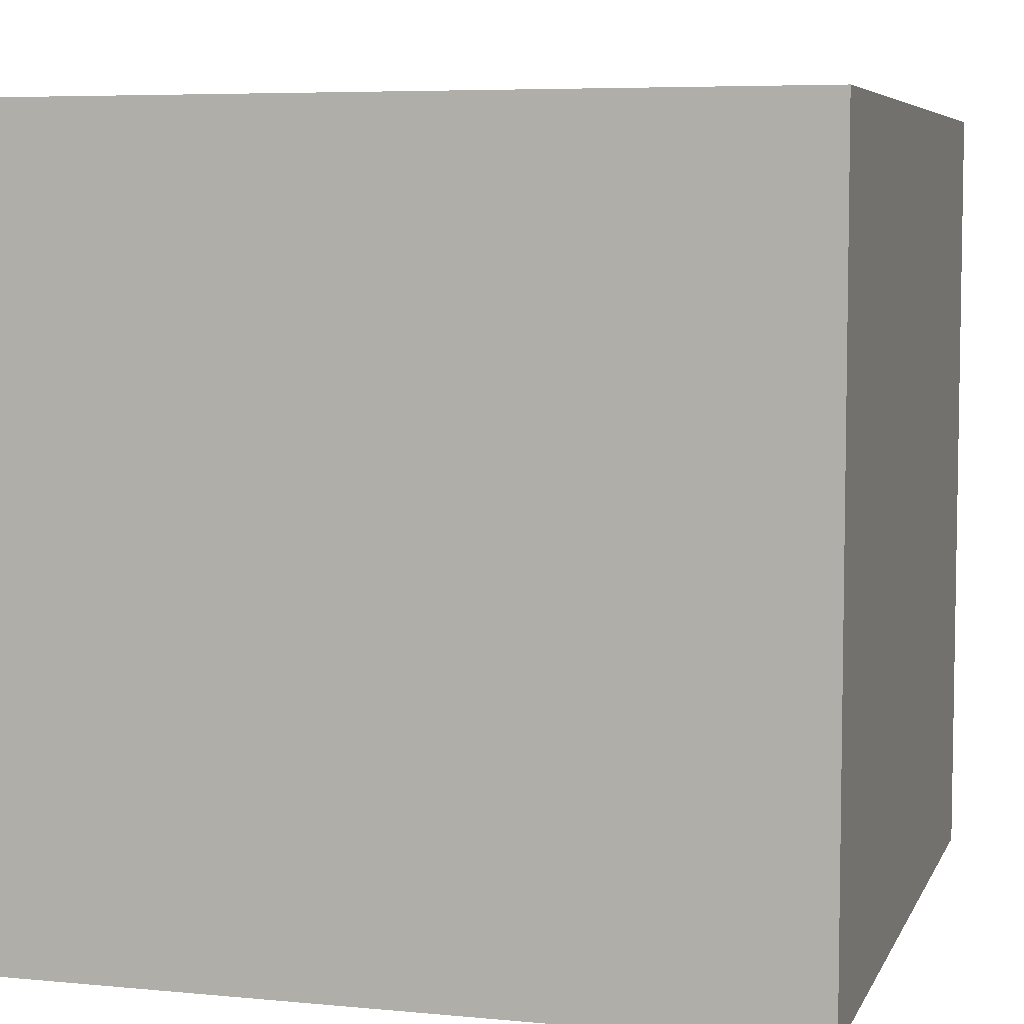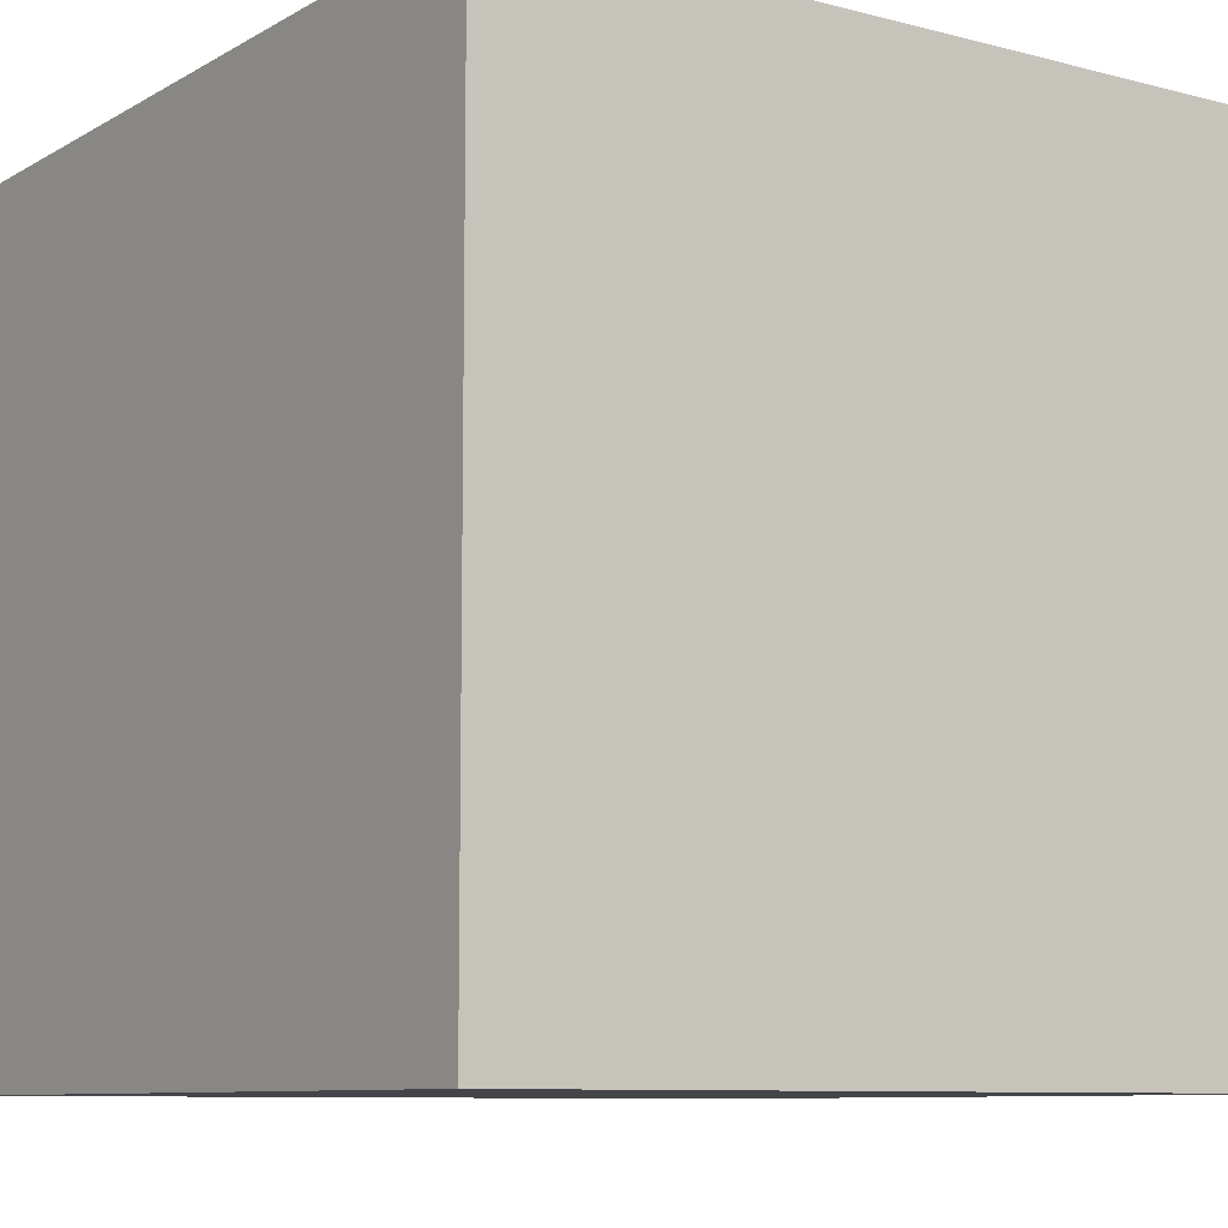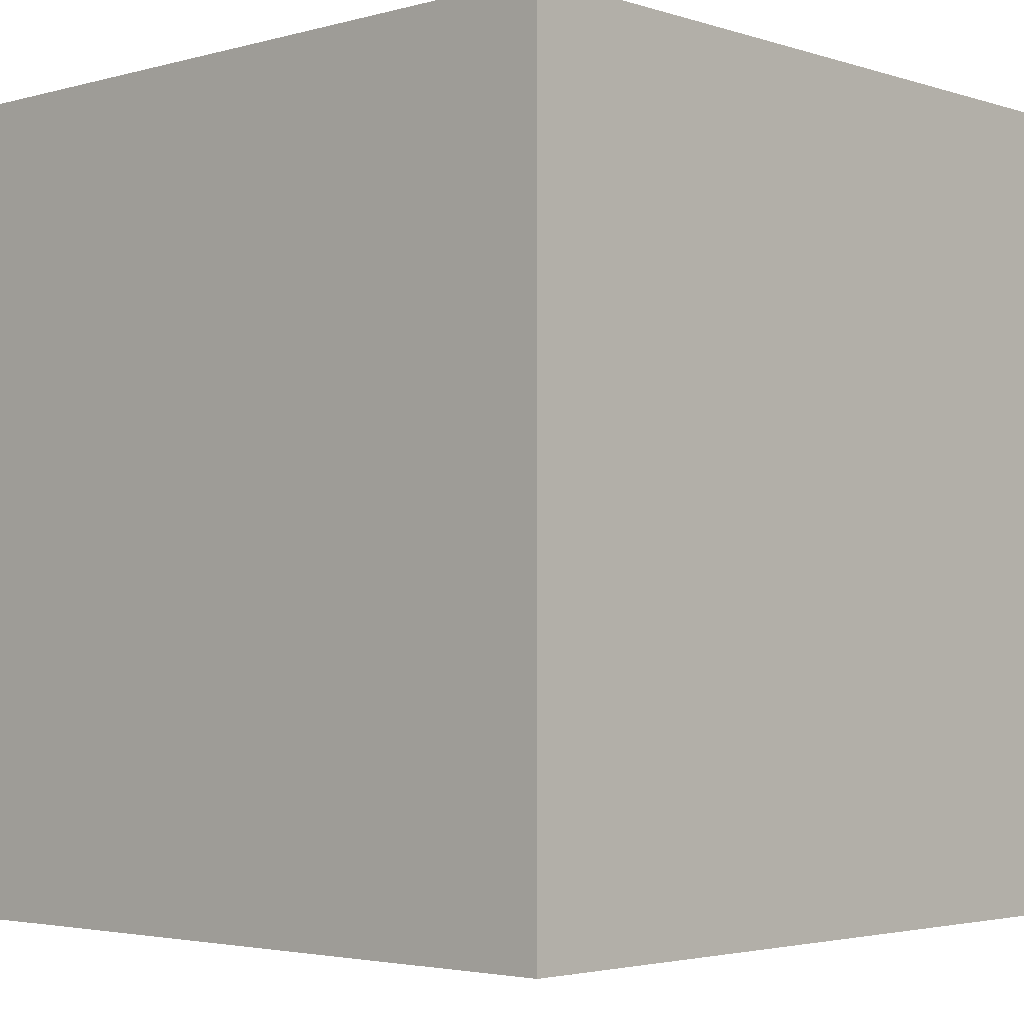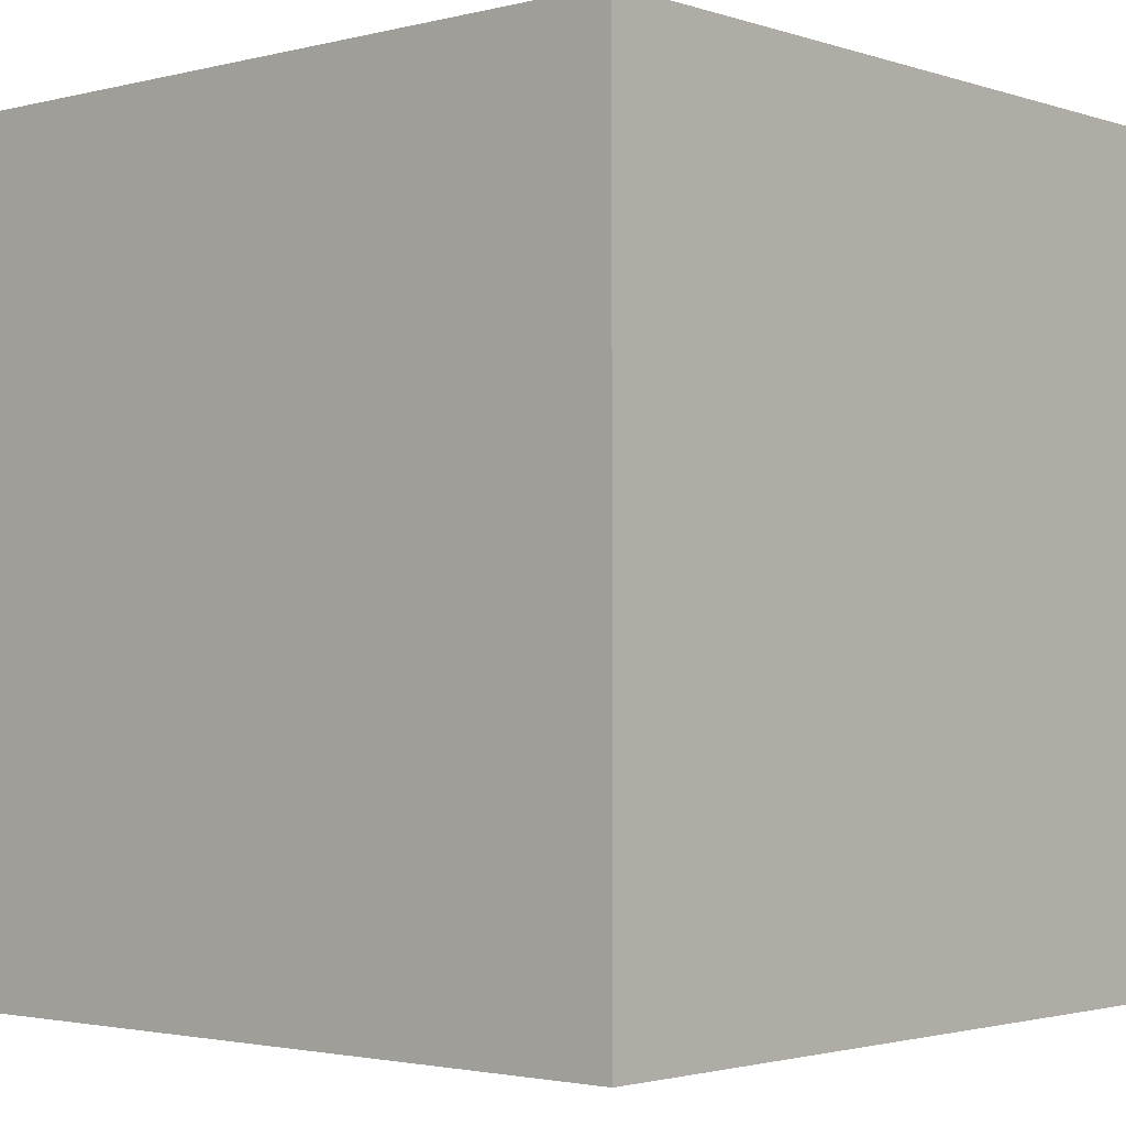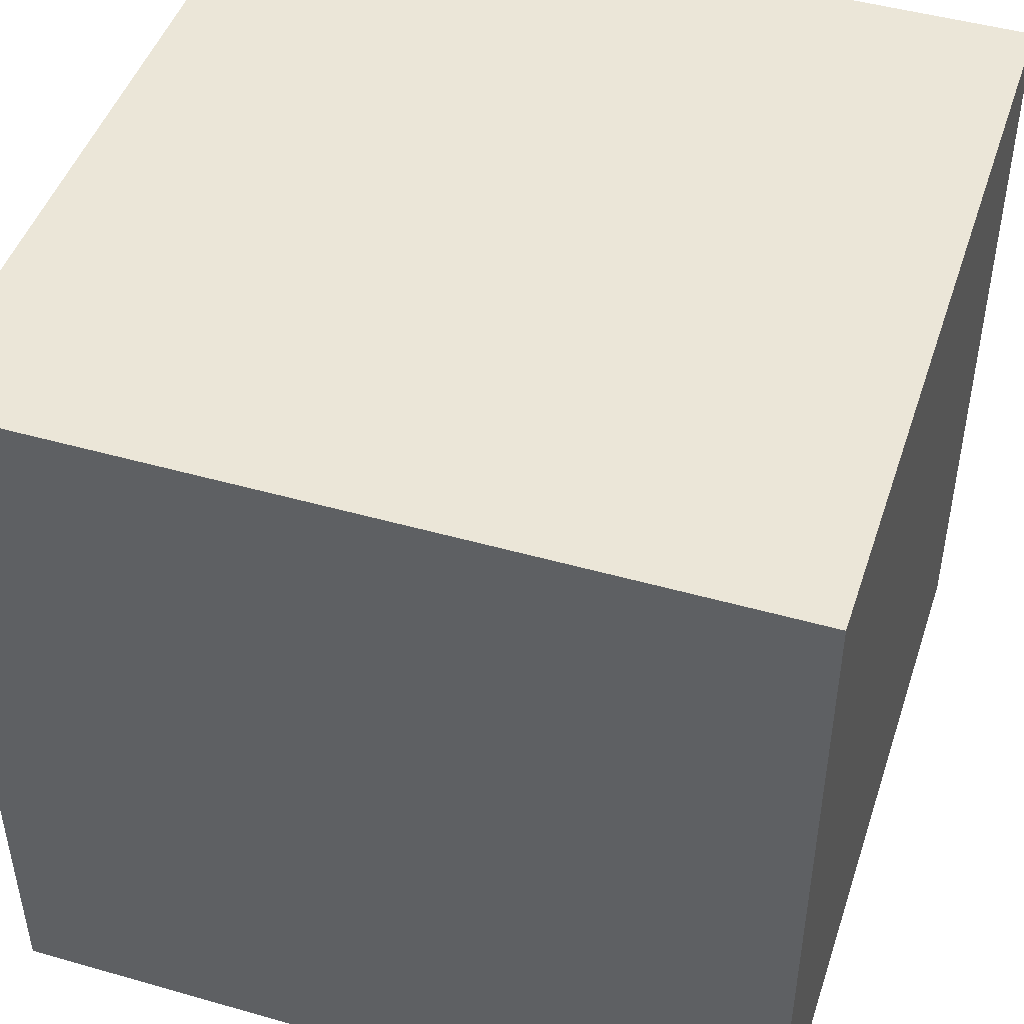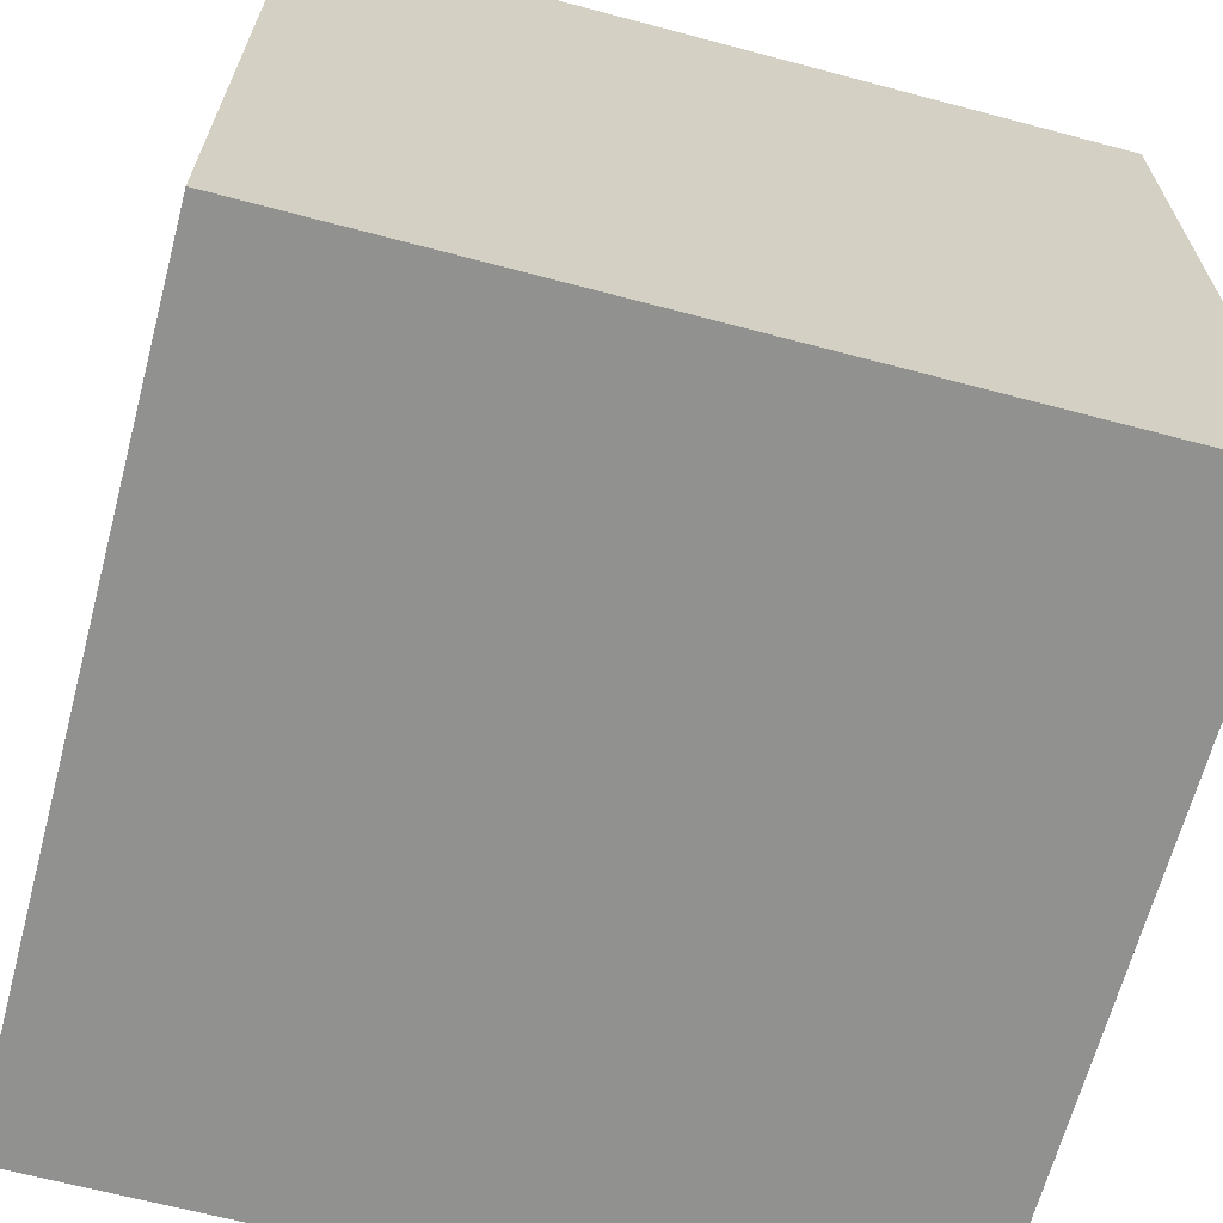
<metadata>
{"format":"obj","ext":"obj","renderer":"f3d","projection":"perspective","resolution":1024,"background":"white","views":[{"elev":6.1,"azim":106.1,"up":"+Z"},{"elev":-9.0,"azim":-34.7,"up":"+Y"},{"elev":-3.2,"azim":43.0,"up":"+Y"},{"elev":-2.3,"azim":-48.6,"up":"+Y"},{"elev":46.6,"azim":-162.0,"up":"+Y"},{"elev":-65.9,"azim":-14.9,"up":"+Z"}]}
</metadata>
<code>
g default
v -1 -1 1
v 1 -1 1
v -1 1 1
v 1 1 1
v -1 1 -1
v 1 1 -1
v -1 -1 -1
v 1 -1 -1
g crate1
f 1 2 4 3
f 3 4 6 5
f 5 6 8 7
f 7 8 2 1
f 2 8 6 4
f 7 1 3 5

</code>
